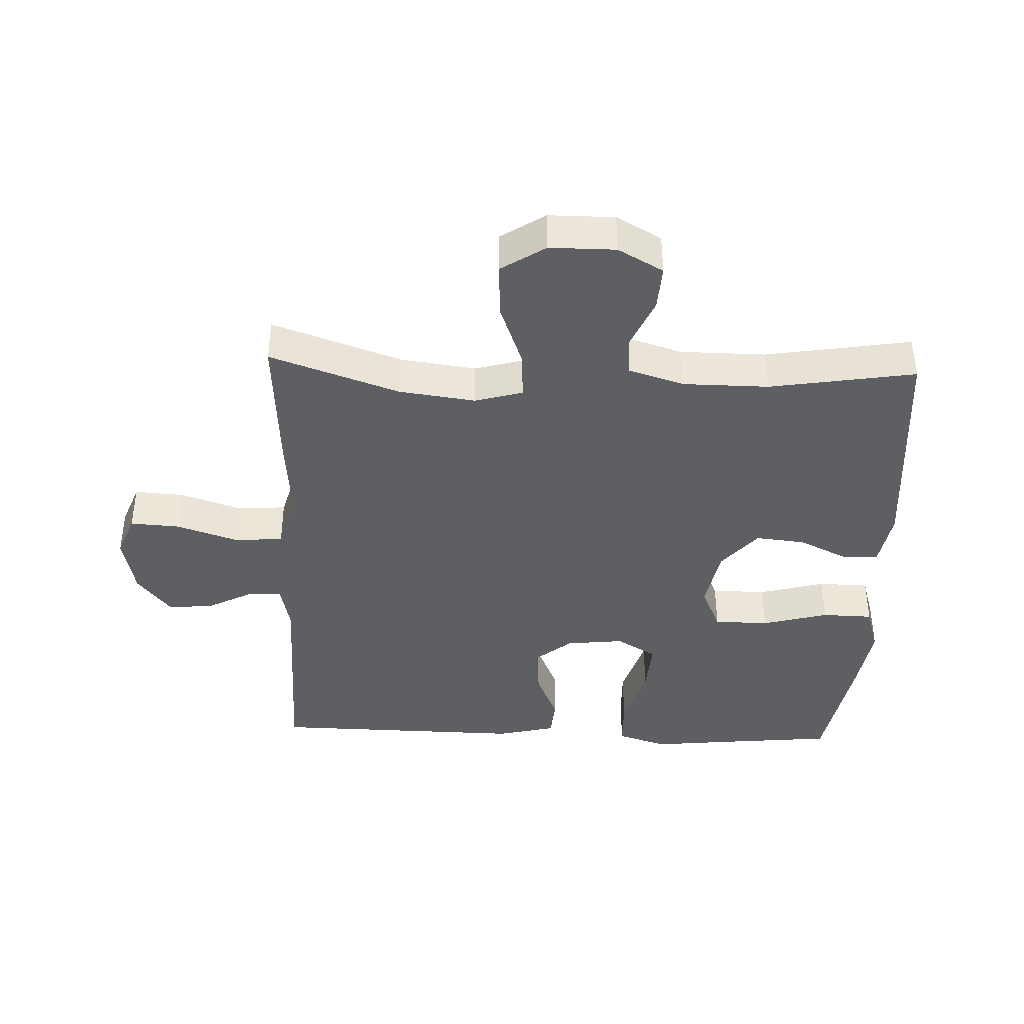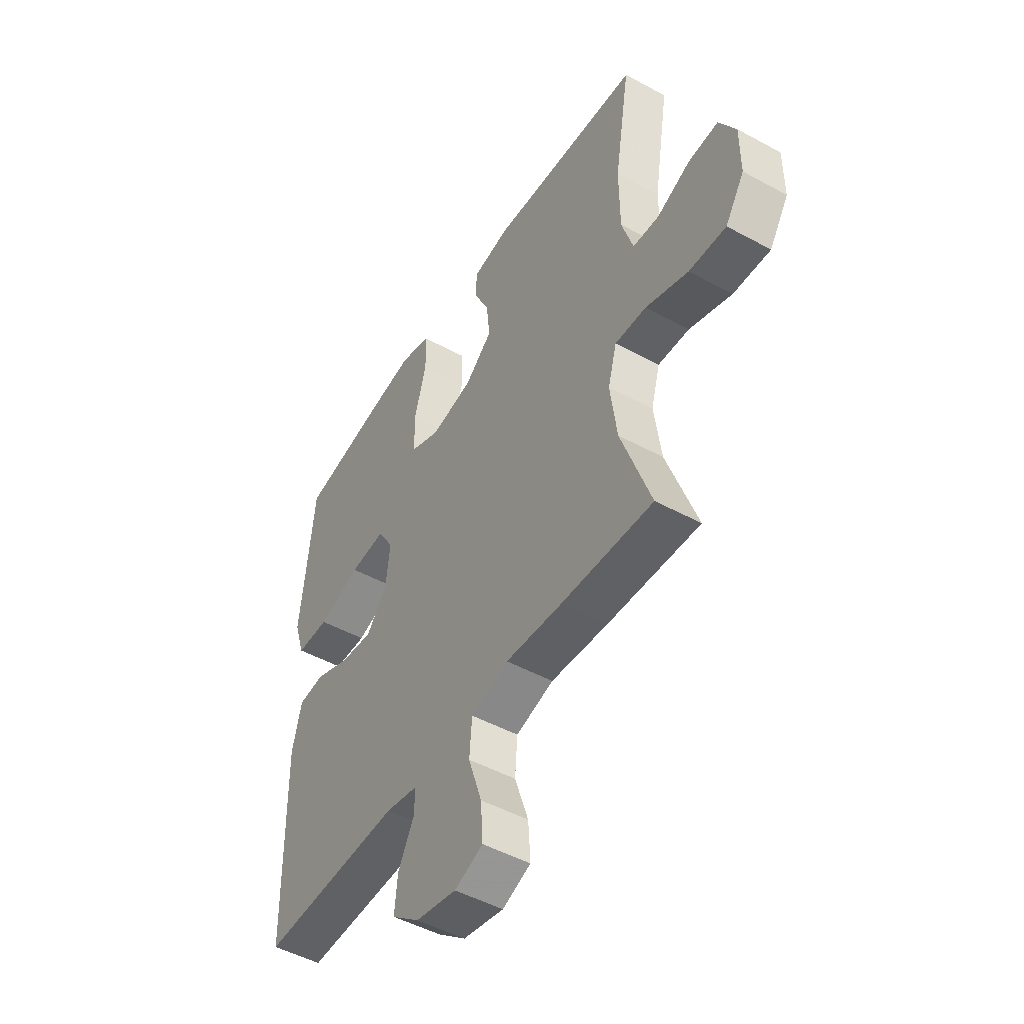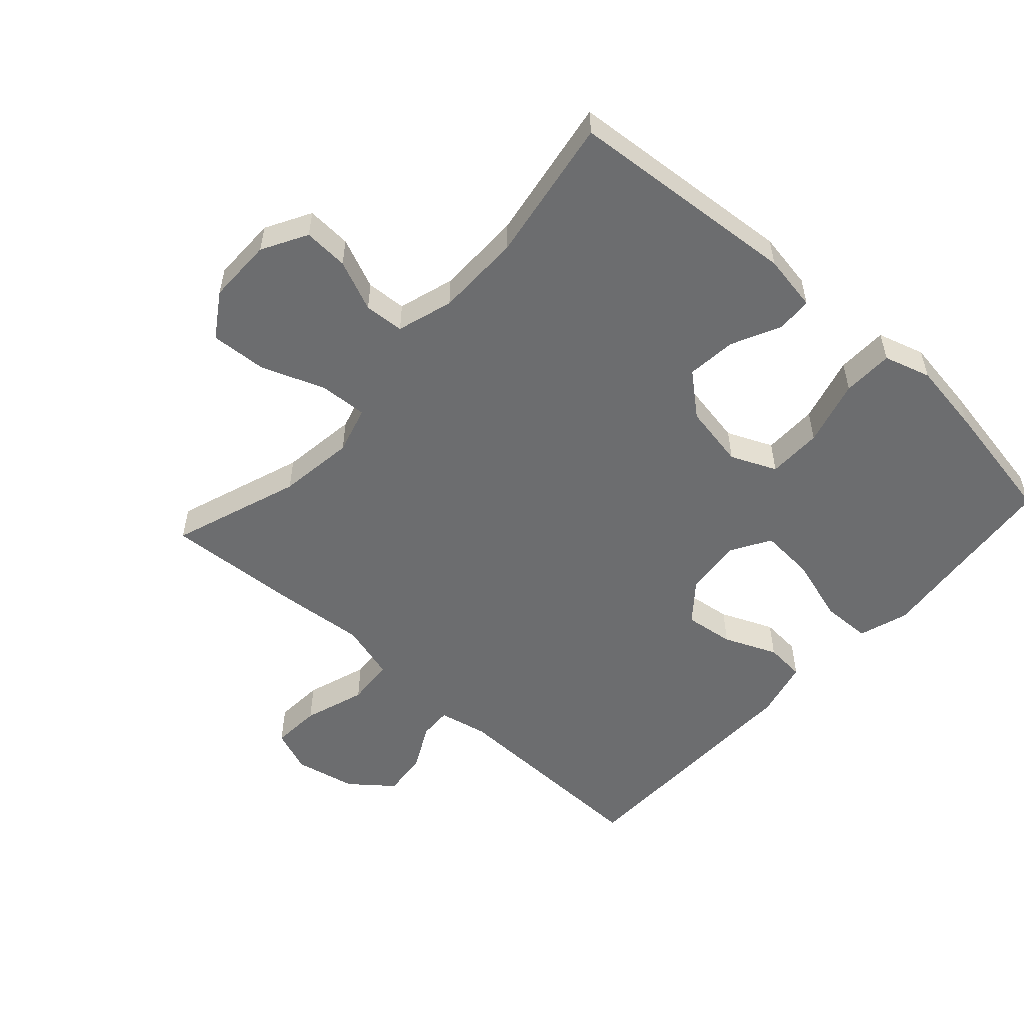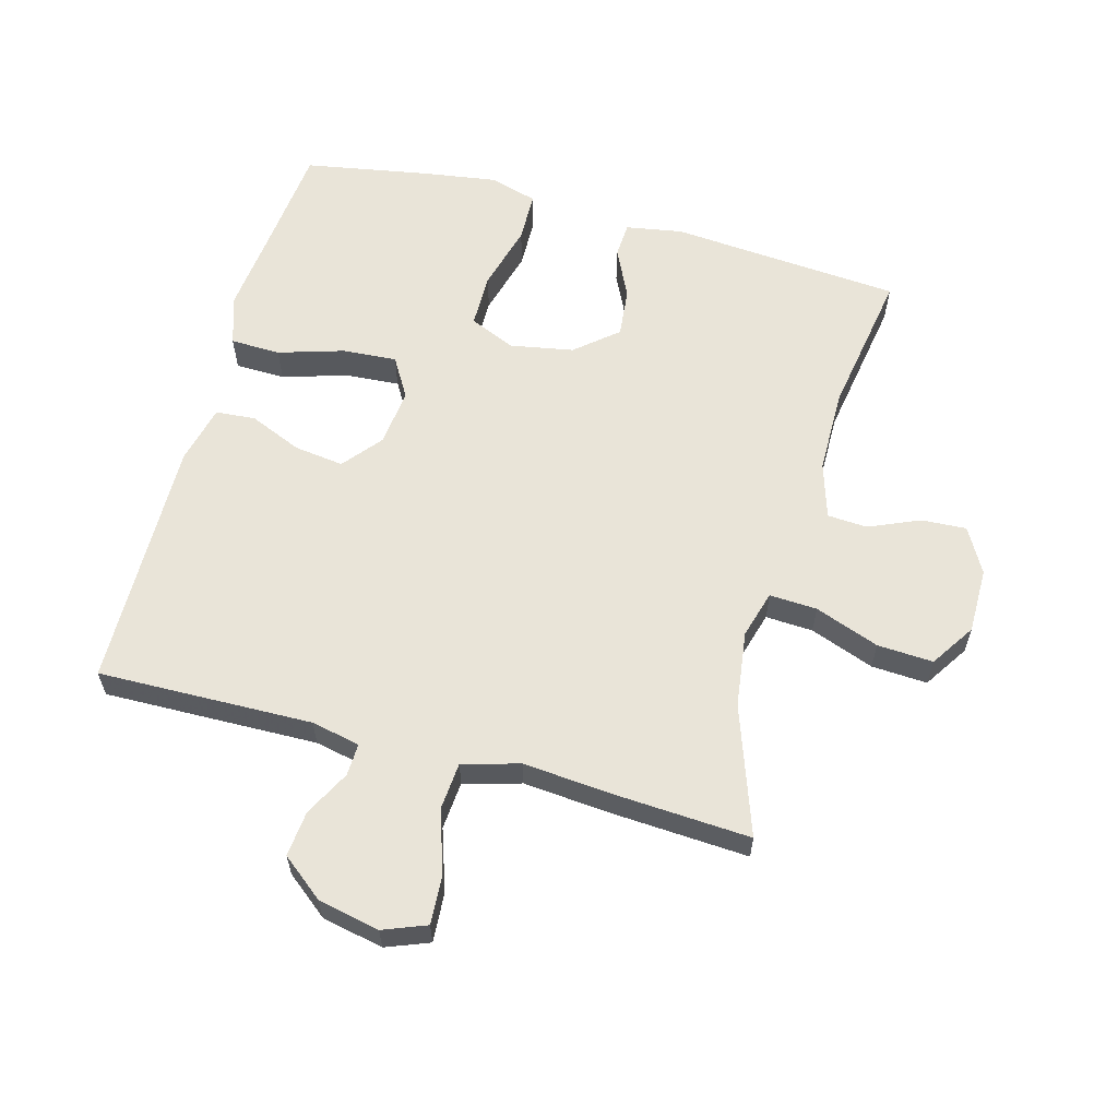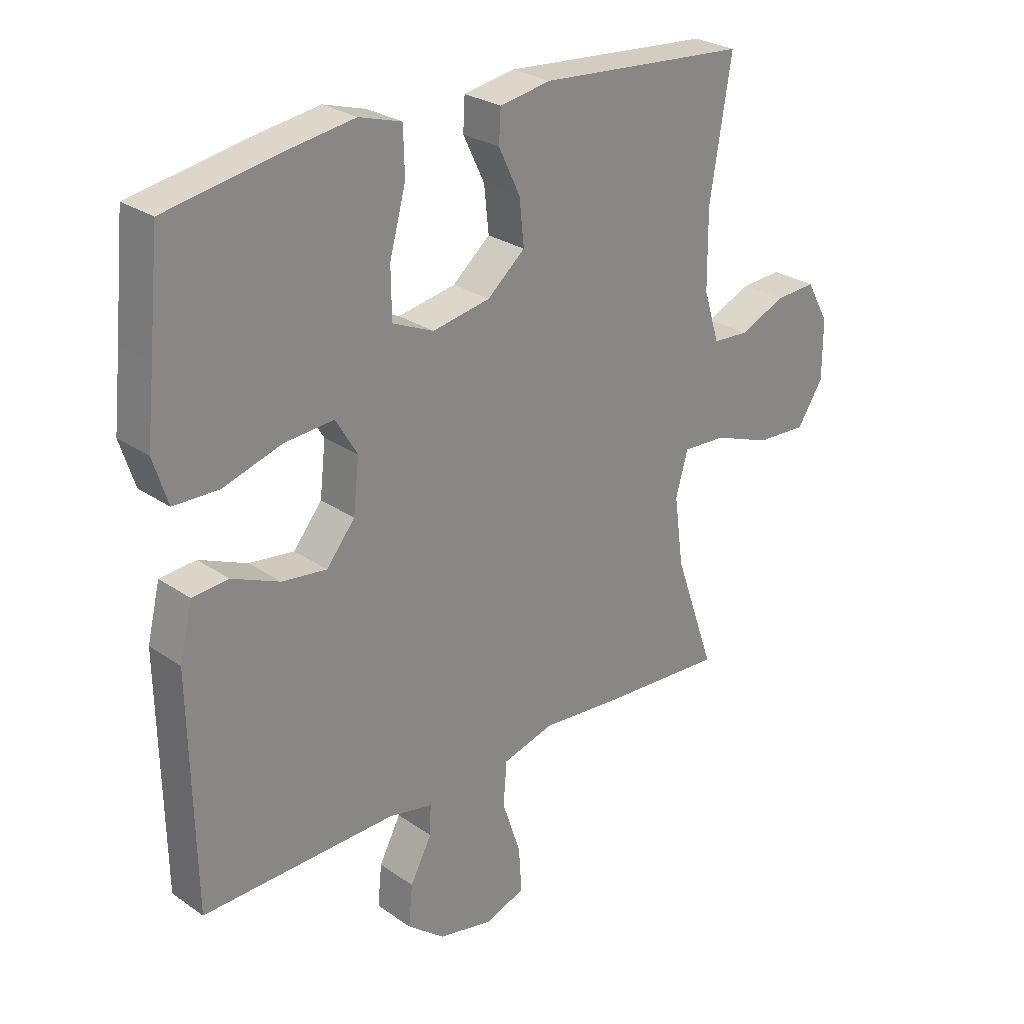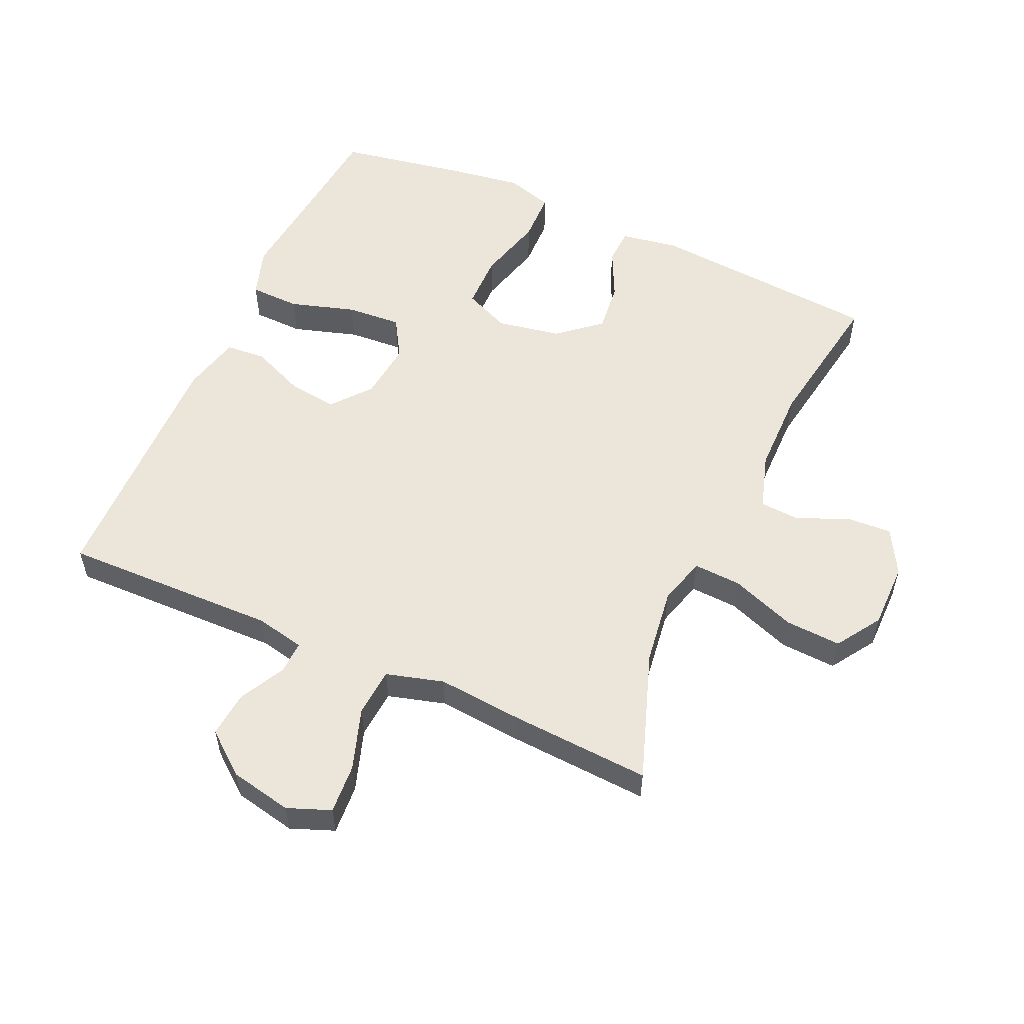
<metadata>
{"format":"obj","ext":"obj","renderer":"f3d","projection":"perspective","resolution":1024,"background":"white","views":[{"elev":-40.2,"azim":-92.2,"up":"+Y"},{"elev":-49.0,"azim":-121.2,"up":"+Z"},{"elev":-53.9,"azim":-42.1,"up":"+Y"},{"elev":60.3,"azim":-164.7,"up":"+Y"},{"elev":27.0,"azim":136.9,"up":"+Z"},{"elev":55.3,"azim":-155.8,"up":"+Y"}]}
</metadata>
<code>
v -0.5 0.07 0.5
v -0.14 0.07 0.529
v -0.052 0.07 0.514
v -0.049 0.07 0.459
v -0.086 0.07 0.382
v -0.094 0.07 0.305
v -0.029 0.07 0.25
v 0.07 0.07 0.232
v 0.141 0.07 0.263
v 0.142 0.07 0.348
v 0.114 0.07 0.451
v 0.116 0.07 0.53
v 0.189 0.07 0.552
v 0.303 0.07 0.535
v 0.5 0.07 0.5
v 0.518 0.07 0.321
v 0.531 0.07 0.2
v 0.506 0.07 0.122
v 0.428 0.07 0.12
v 0.327 0.07 0.151
v 0.242 0.07 0.157
v 0.205 0.07 0.095
v 0.215 0.07 0.005
v 0.264 0.07 -0.055
v 0.341 0.07 -0.045
v 0.423 0.07 -0.01
v 0.485 0.07 -0.015
v 0.507 0.07 -0.106
v 0.5 0.07 -0.5
v 0.166 0.07 -0.493
v 0.09 0.07 -0.509
v 0.092 0.07 -0.56
v 0.129 0.07 -0.631
v 0.136 0.07 -0.702
v 0.071 0.07 -0.754
v -0.025 0.07 -0.774
v -0.092 0.07 -0.748
v -0.087 0.07 -0.671
v -0.055 0.07 -0.575
v -0.061 0.07 -0.5
v -0.15 0.07 -0.475
v -0.285 0.07 -0.487
v -0.5 0.07 -0.5
v -0.43 0.07 -0.3
v -0.414 0.07 -0.181
v -0.435 0.07 -0.107
v -0.509 0.07 -0.111
v -0.609 0.07 -0.148
v -0.696 0.07 -0.153
v -0.741 0.07 -0.084
v -0.741 0.07 0.018
v -0.702 0.07 0.088
v -0.632 0.07 0.084
v -0.553 0.07 0.05
v -0.491 0.07 0.054
v -0.464 0.07 0.141
v -0.463 0.07 0.274
v -0.5 0 0.5
v -0.14 0 0.529
v -0.052 0 0.514
v -0.049 0 0.459
v -0.086 0 0.382
v -0.094 0 0.305
v -0.029 0 0.25
v 0.07 0 0.232
v 0.141 0 0.263
v 0.142 0 0.348
v 0.114 0 0.451
v 0.116 0 0.53
v 0.189 0 0.552
v 0.303 0 0.535
v 0.5 0 0.5
v 0.518 0 0.321
v 0.531 0 0.2
v 0.506 0 0.122
v 0.428 0 0.12
v 0.327 0 0.151
v 0.242 0 0.157
v 0.205 0 0.095
v 0.215 0 0.005
v 0.264 0 -0.055
v 0.341 0 -0.045
v 0.423 0 -0.01
v 0.485 0 -0.015
v 0.507 0 -0.106
v 0.5 0 -0.5
v 0.166 0 -0.493
v 0.09 0 -0.509
v 0.092 0 -0.56
v 0.129 0 -0.631
v 0.136 0 -0.702
v 0.071 0 -0.754
v -0.025 0 -0.774
v -0.092 0 -0.748
v -0.087 0 -0.671
v -0.055 0 -0.575
v -0.061 0 -0.5
v -0.15 0 -0.475
v -0.285 0 -0.487
v -0.5 0 -0.5
v -0.43 0 -0.3
v -0.414 0 -0.181
v -0.435 0 -0.107
v -0.509 0 -0.111
v -0.609 0 -0.148
v -0.696 0 -0.153
v -0.741 0 -0.084
v -0.741 0 0.018
v -0.702 0 0.088
v -0.632 0 0.084
v -0.553 0 0.05
v -0.491 0 0.054
v -0.464 0 0.141
v -0.463 0 0.274
f 52 53 54
f 51 52 54
f 50 51 54
f 49 50 54
f 48 49 54
f 47 48 54
f 46 47 54 55
f 41 42 43 44
f 40 41 44 45
f 37 38 39
f 36 37 39
f 35 36 39
f 34 35 39
f 33 34 39
f 32 33 39
f 31 32 39 40
f 40 45 46
f 31 40 46
f 30 31 46
f 28 29 30
f 27 28 30
f 26 27 30
f 25 26 30
f 18 19 20
f 17 18 20
f 16 17 20
f 16 20 21
f 15 16 21
f 14 15 21
f 13 14 21
f 12 13 21
f 11 12 21
f 10 11 21
f 9 10 21 22
f 3 4 5
f 2 3 5
f 1 2 5
f 57 1 5
f 56 57 5 6
f 56 6 7
f 55 56 7
f 46 55 7
f 24 25 30
f 30 46 7
f 24 30 7
f 23 24 7
f 8 9 22 23
f 7 8 23
f 111 110 109
f 111 109 108
f 111 108 107
f 111 107 106
f 111 106 105
f 111 105 104
f 112 111 104 103
f 101 100 99 98
f 102 101 98 97
f 96 95 94
f 96 94 93
f 96 93 92
f 96 92 91
f 96 91 90
f 96 90 89
f 97 96 89 88
f 103 102 97
f 103 97 88
f 103 88 87
f 87 86 85
f 87 85 84
f 87 84 83
f 87 83 82
f 77 76 75
f 77 75 74
f 77 74 73
f 78 77 73
f 78 73 72
f 78 72 71
f 78 71 70
f 78 70 69
f 78 69 68
f 78 68 67
f 79 78 67 66
f 62 61 60
f 62 60 59
f 62 59 58
f 62 58 114
f 63 62 114 113
f 64 63 113
f 64 113 112
f 64 112 103
f 87 82 81
f 64 103 87
f 64 87 81
f 64 81 80
f 80 79 66 65
f 80 65 64
f 1 58 59 2
f 2 59 60 3
f 3 60 61 4
f 4 61 62 5
f 5 62 63 6
f 6 63 64 7
f 7 64 65 8
f 8 65 66 9
f 9 66 67 10
f 10 67 68 11
f 11 68 69 12
f 12 69 70 13
f 13 70 71 14
f 14 71 72 15
f 15 72 73 16
f 16 73 74 17
f 17 74 75 18
f 18 75 76 19
f 19 76 77 20
f 20 77 78 21
f 21 78 79 22
f 22 79 80 23
f 23 80 81 24
f 24 81 82 25
f 25 82 83 26
f 26 83 84 27
f 27 84 85 28
f 28 85 86 29
f 29 86 87 30
f 30 87 88 31
f 31 88 89 32
f 32 89 90 33
f 33 90 91 34
f 34 91 92 35
f 35 92 93 36
f 36 93 94 37
f 37 94 95 38
f 38 95 96 39
f 39 96 97 40
f 40 97 98 41
f 41 98 99 42
f 42 99 100 43
f 43 100 101 44
f 44 101 102 45
f 45 102 103 46
f 46 103 104 47
f 47 104 105 48
f 48 105 106 49
f 49 106 107 50
f 50 107 108 51
f 51 108 109 52
f 52 109 110 53
f 53 110 111 54
f 54 111 112 55
f 55 112 113 56
f 56 113 114 57
f 57 114 58 1

</code>
